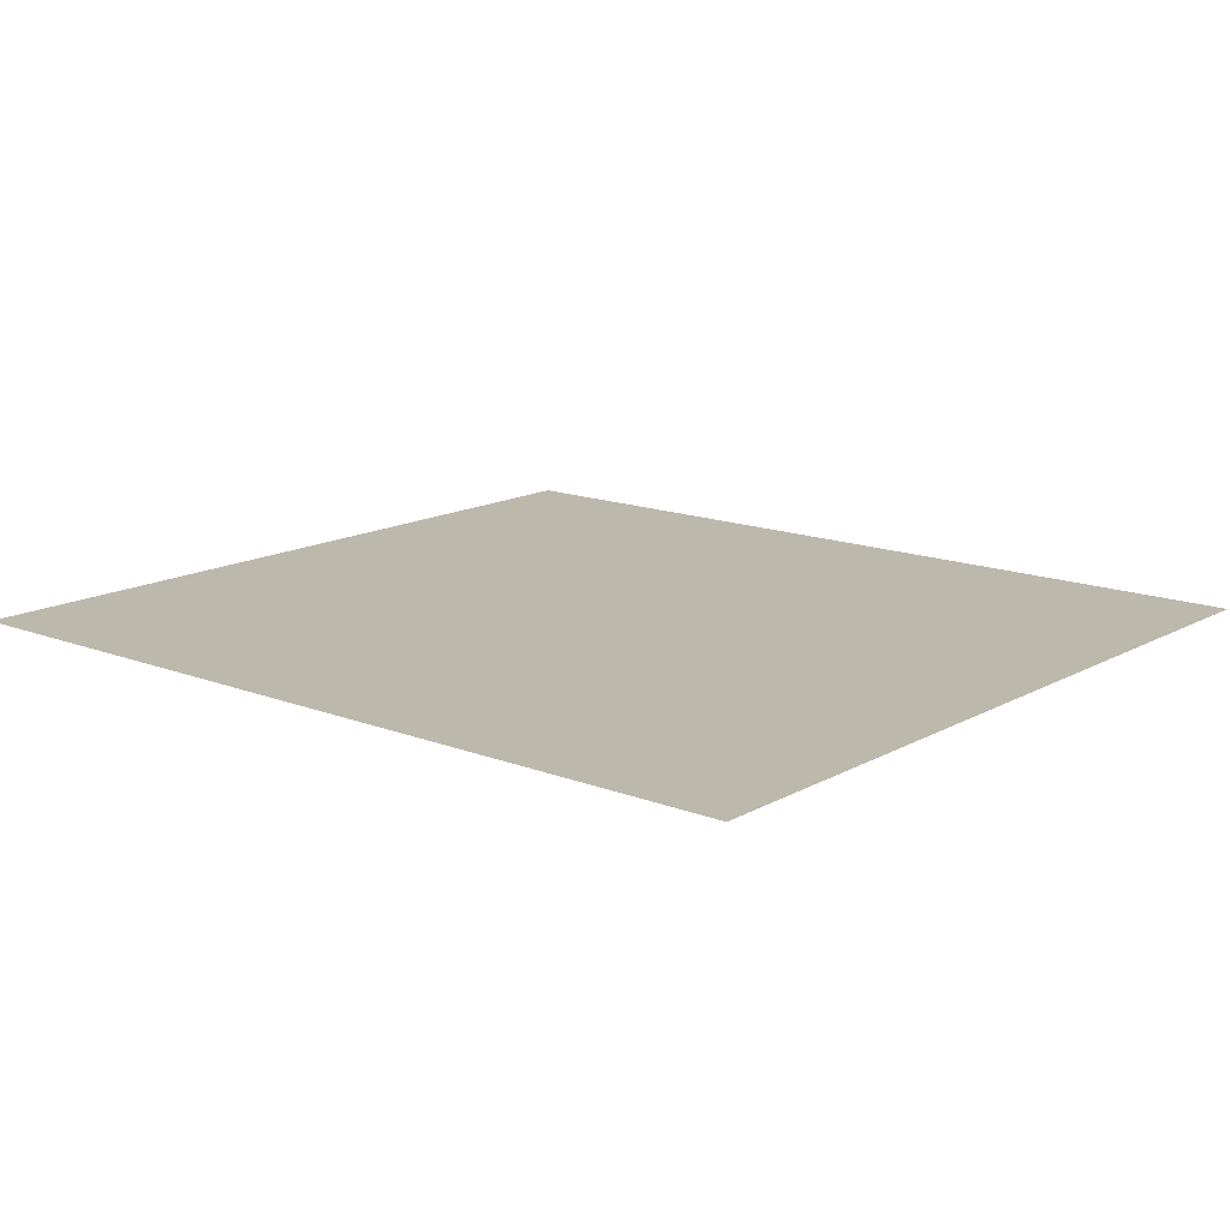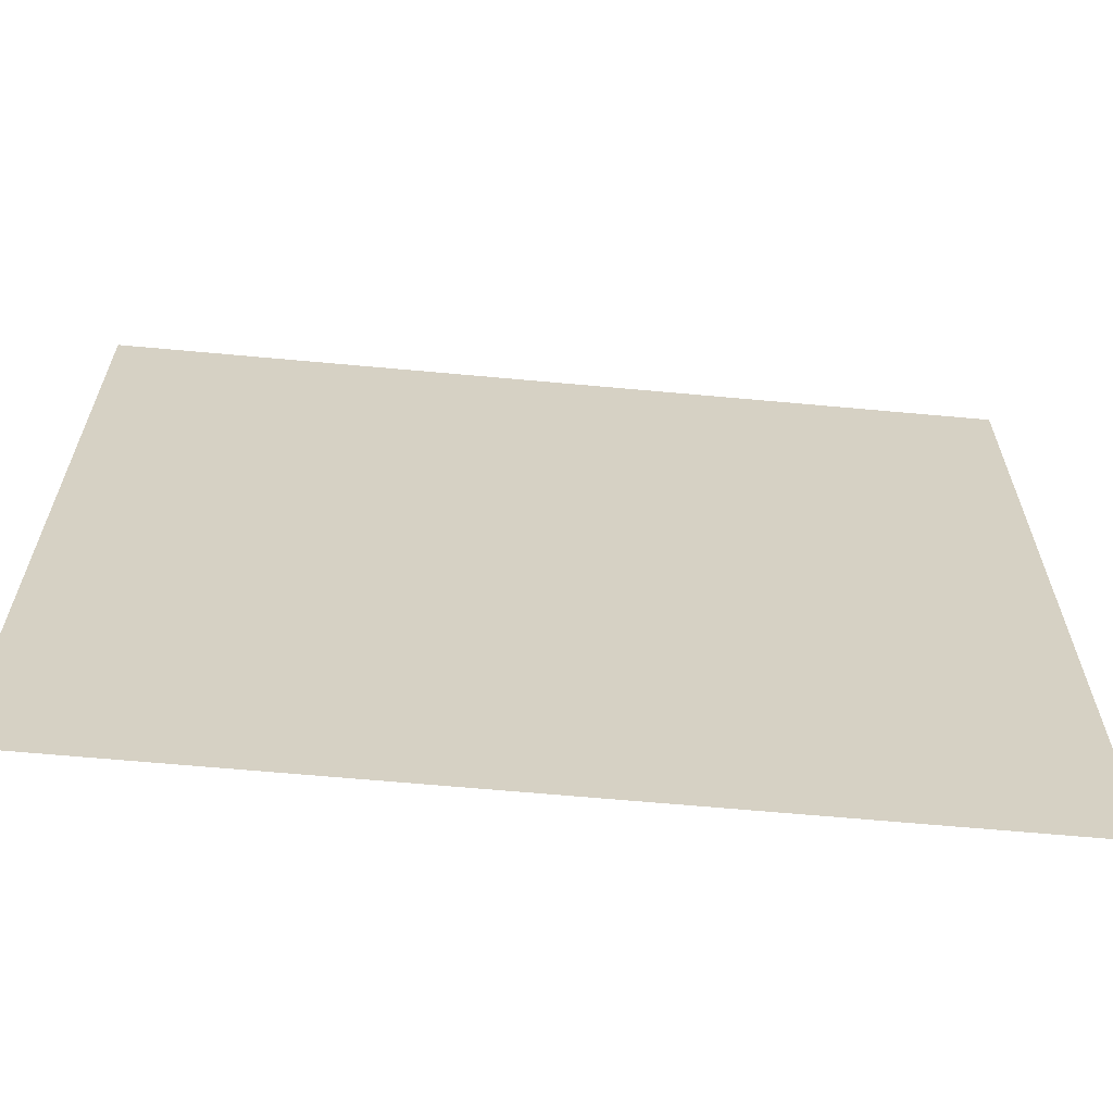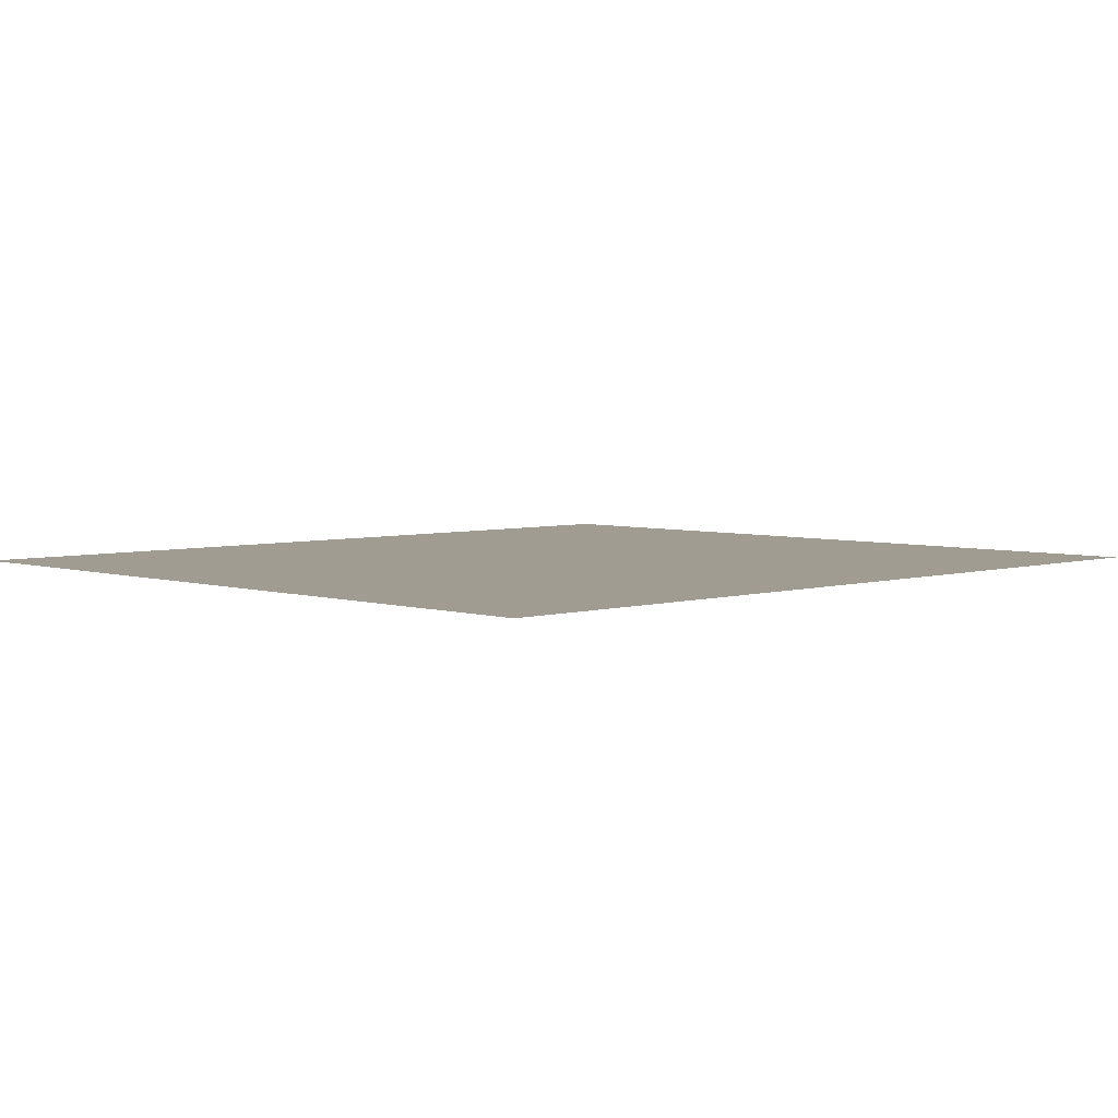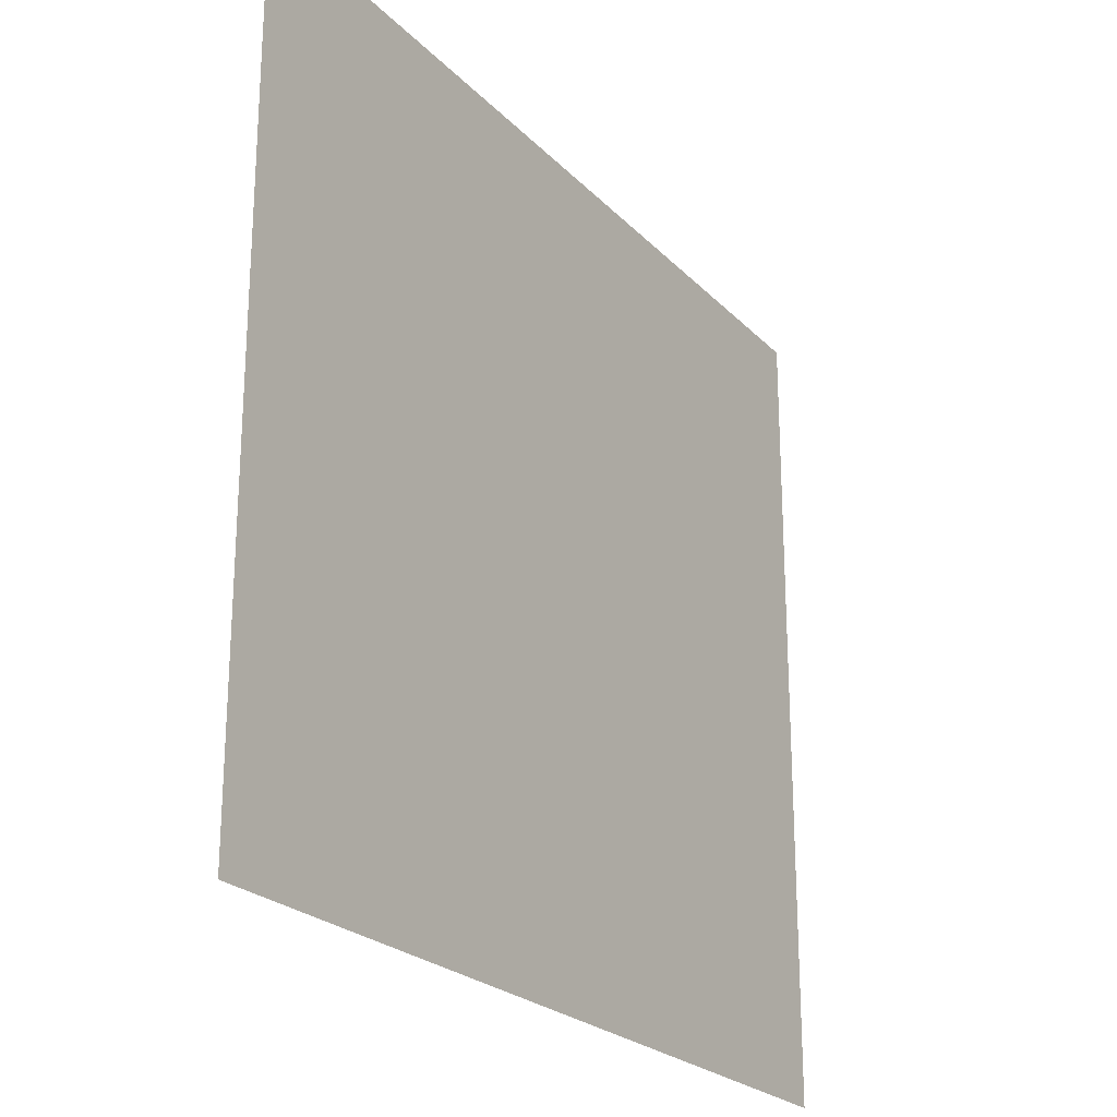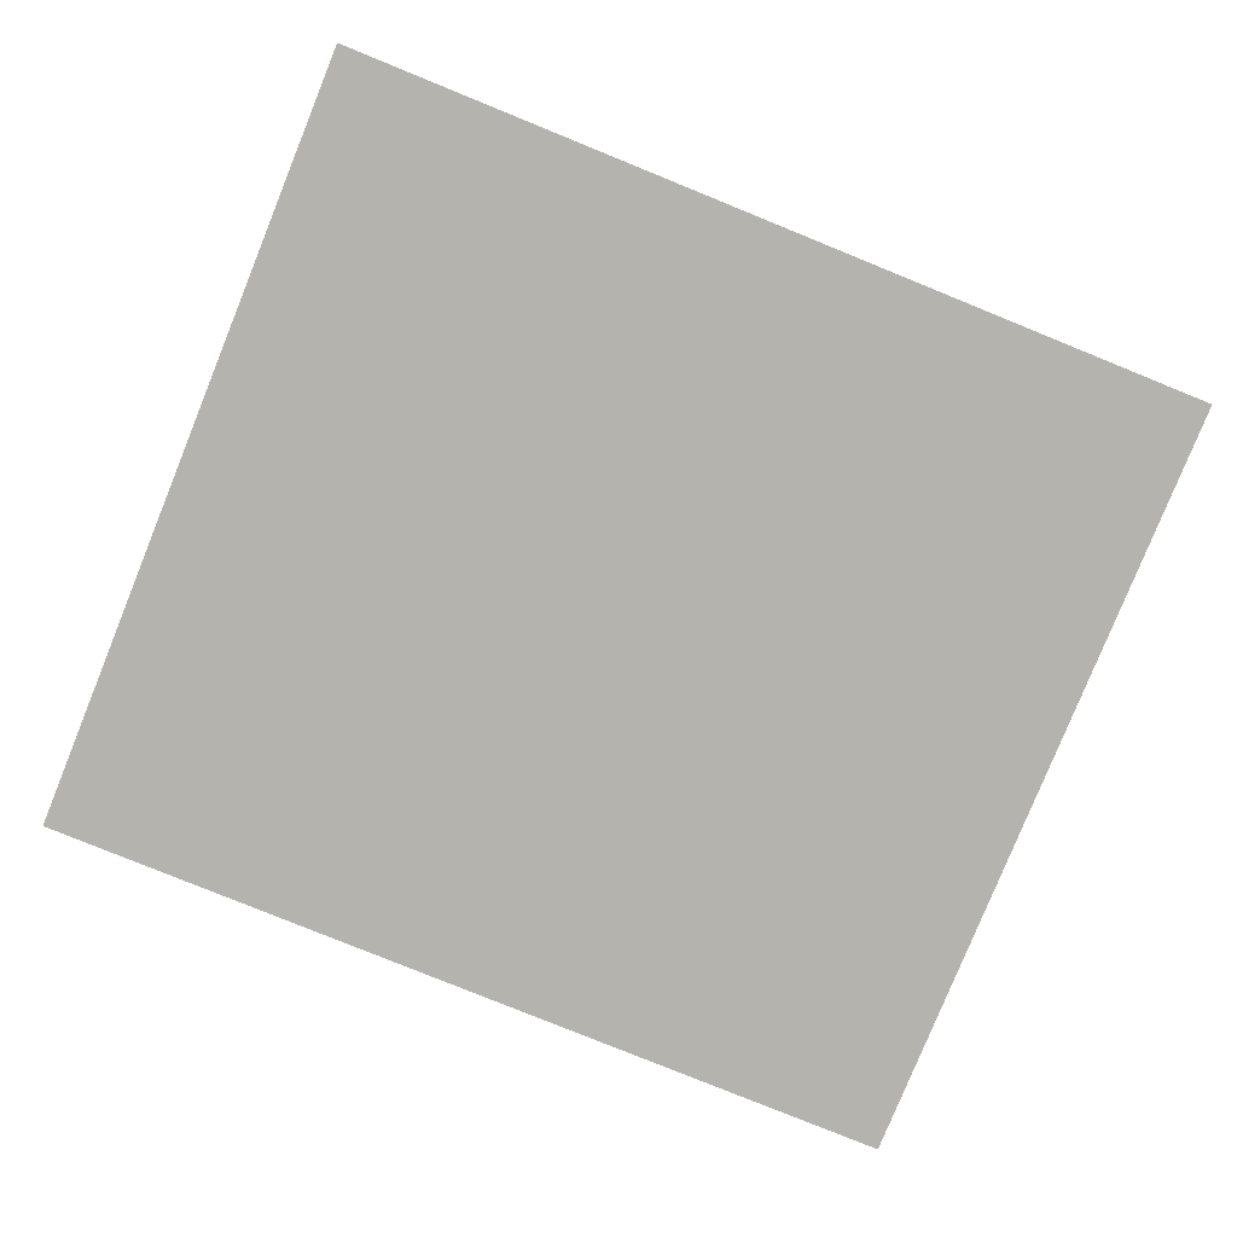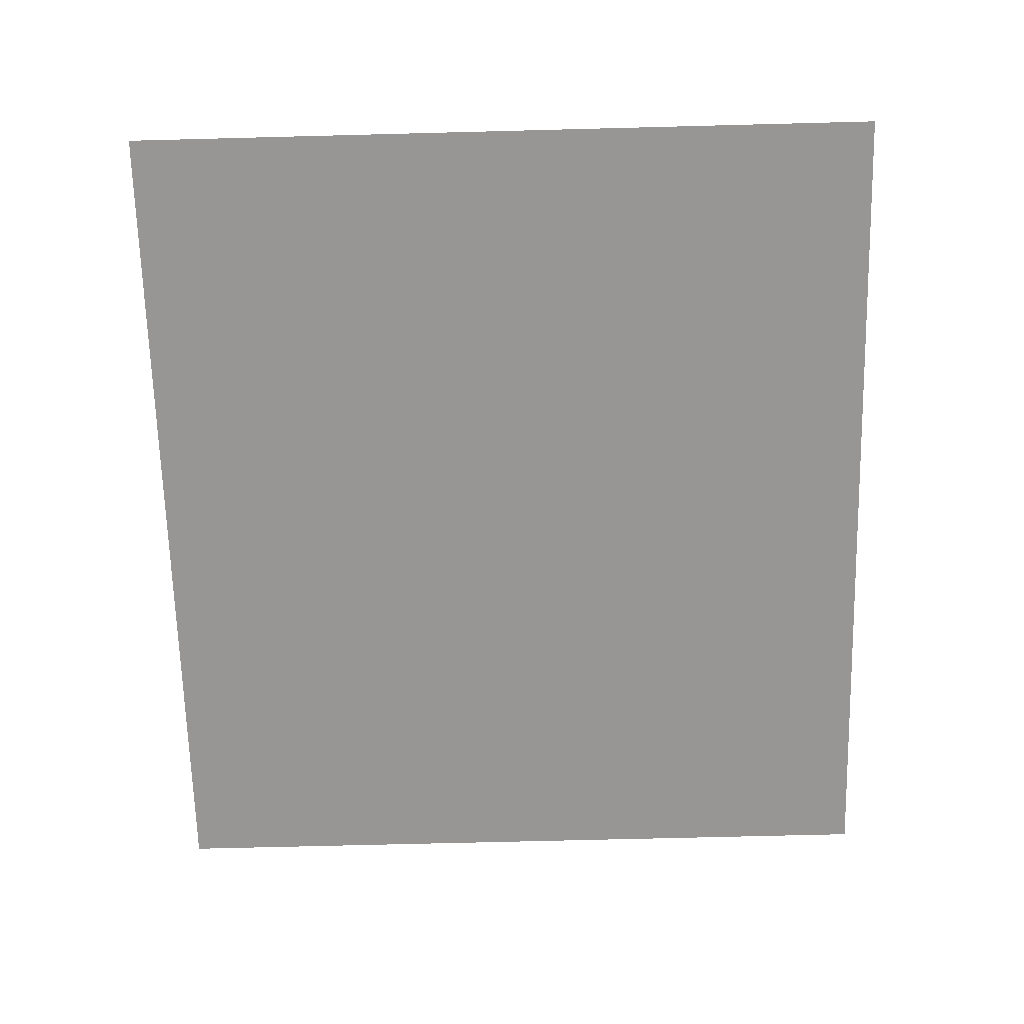
<metadata>
{"format":"obj","ext":"obj","renderer":"f3d","projection":"perspective","resolution":1024,"background":"white","views":[{"elev":14.7,"azim":40.0,"up":"+Y"},{"elev":-64.0,"azim":-5.3,"up":"+Z"},{"elev":4.5,"azim":-44.4,"up":"+Y"},{"elev":-23.4,"azim":-58.4,"up":"+Z"},{"elev":-80.0,"azim":-22.1,"up":"+Y"},{"elev":-67.8,"azim":-88.5,"up":"+Y"}]}
</metadata>
<code>
v  -21.83 0 -19.8
v  -21.83 0 19.8
v  21.83 0 19.8
v  21.83 0 -19.8
o Plane002
g Plane002
f 1 2 3 4

</code>
